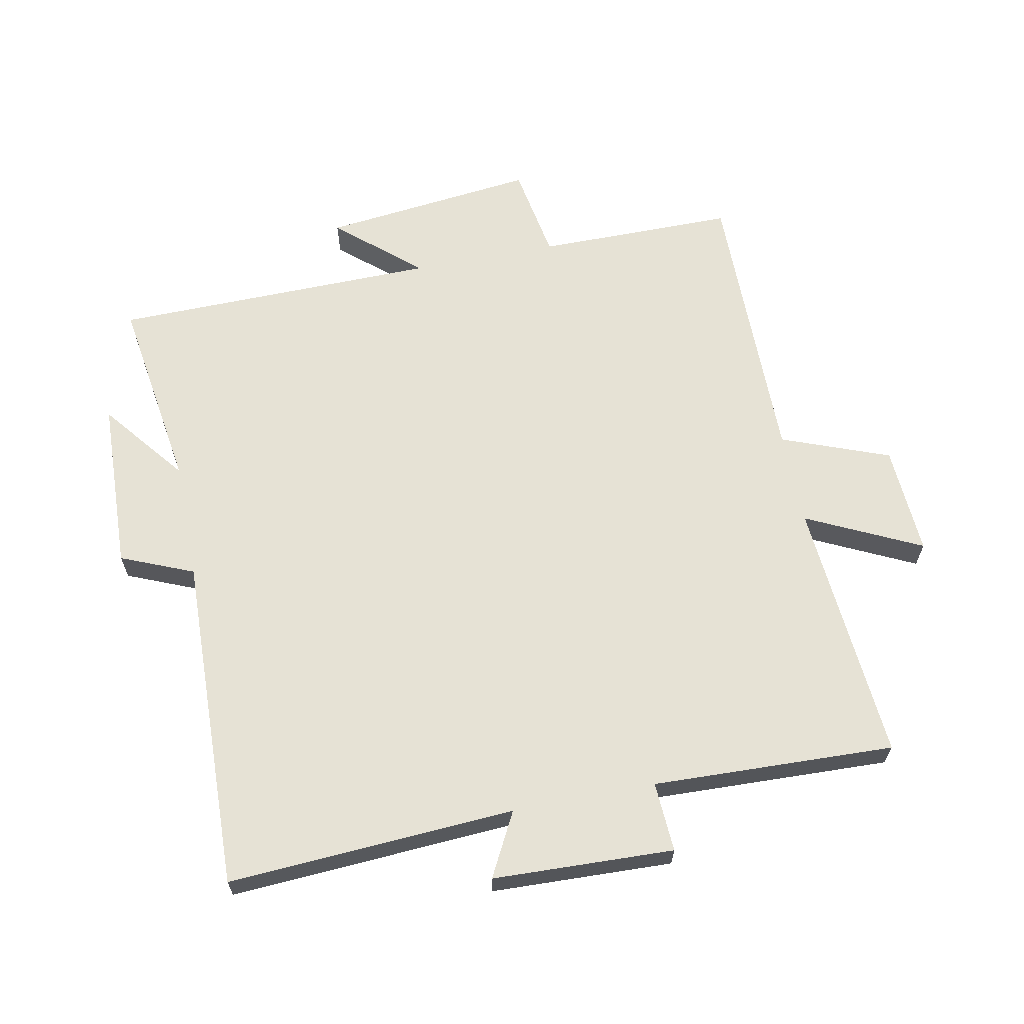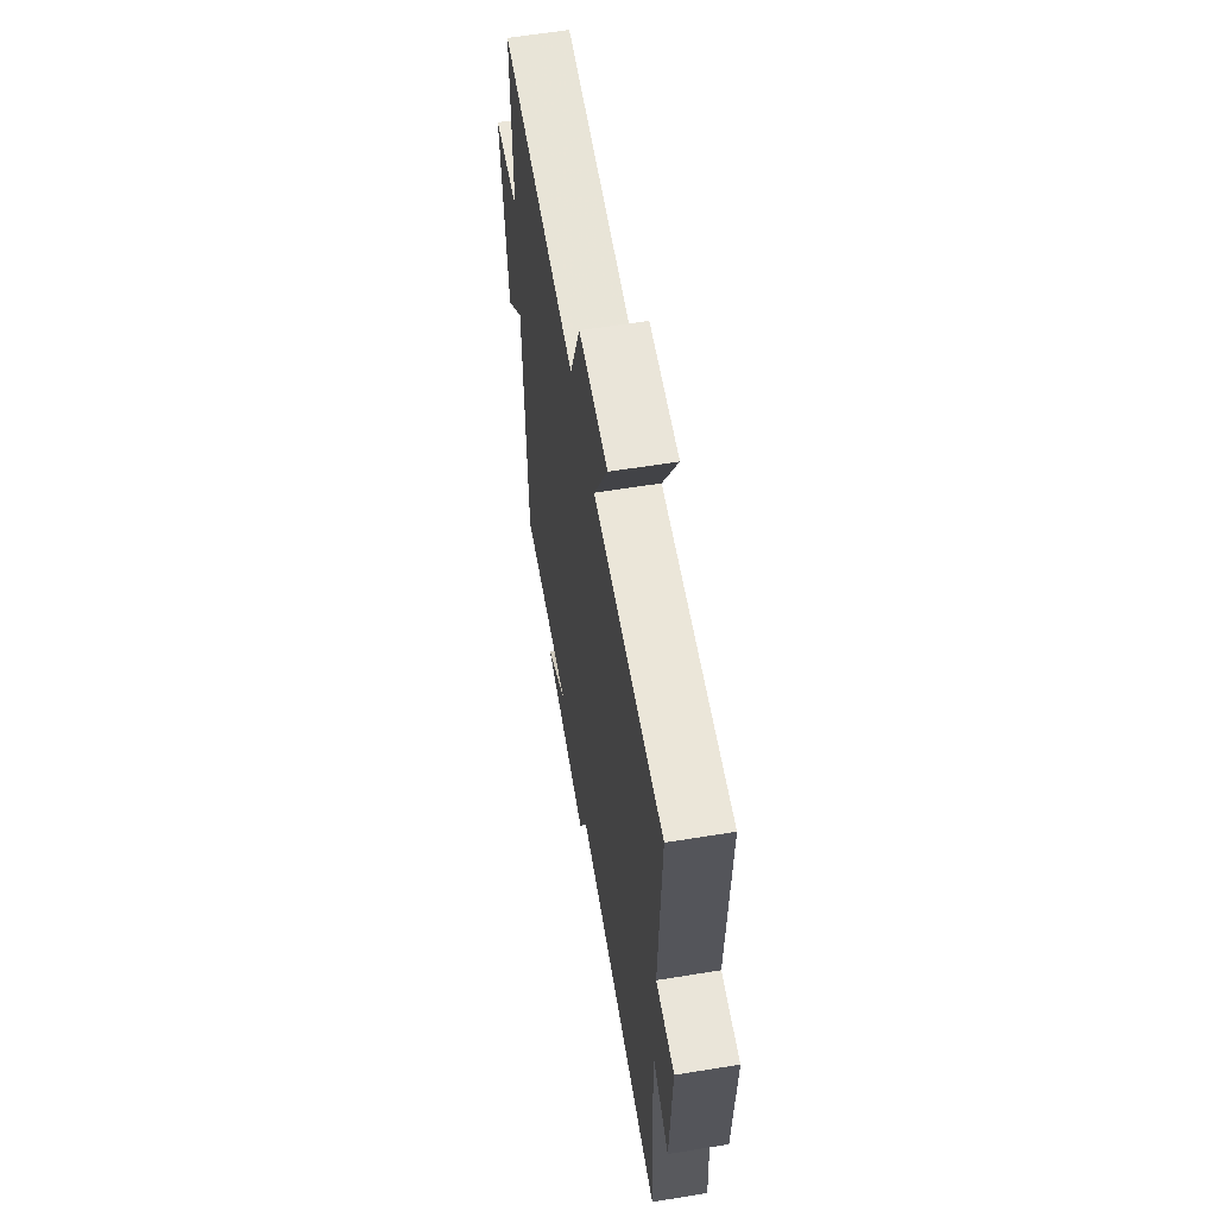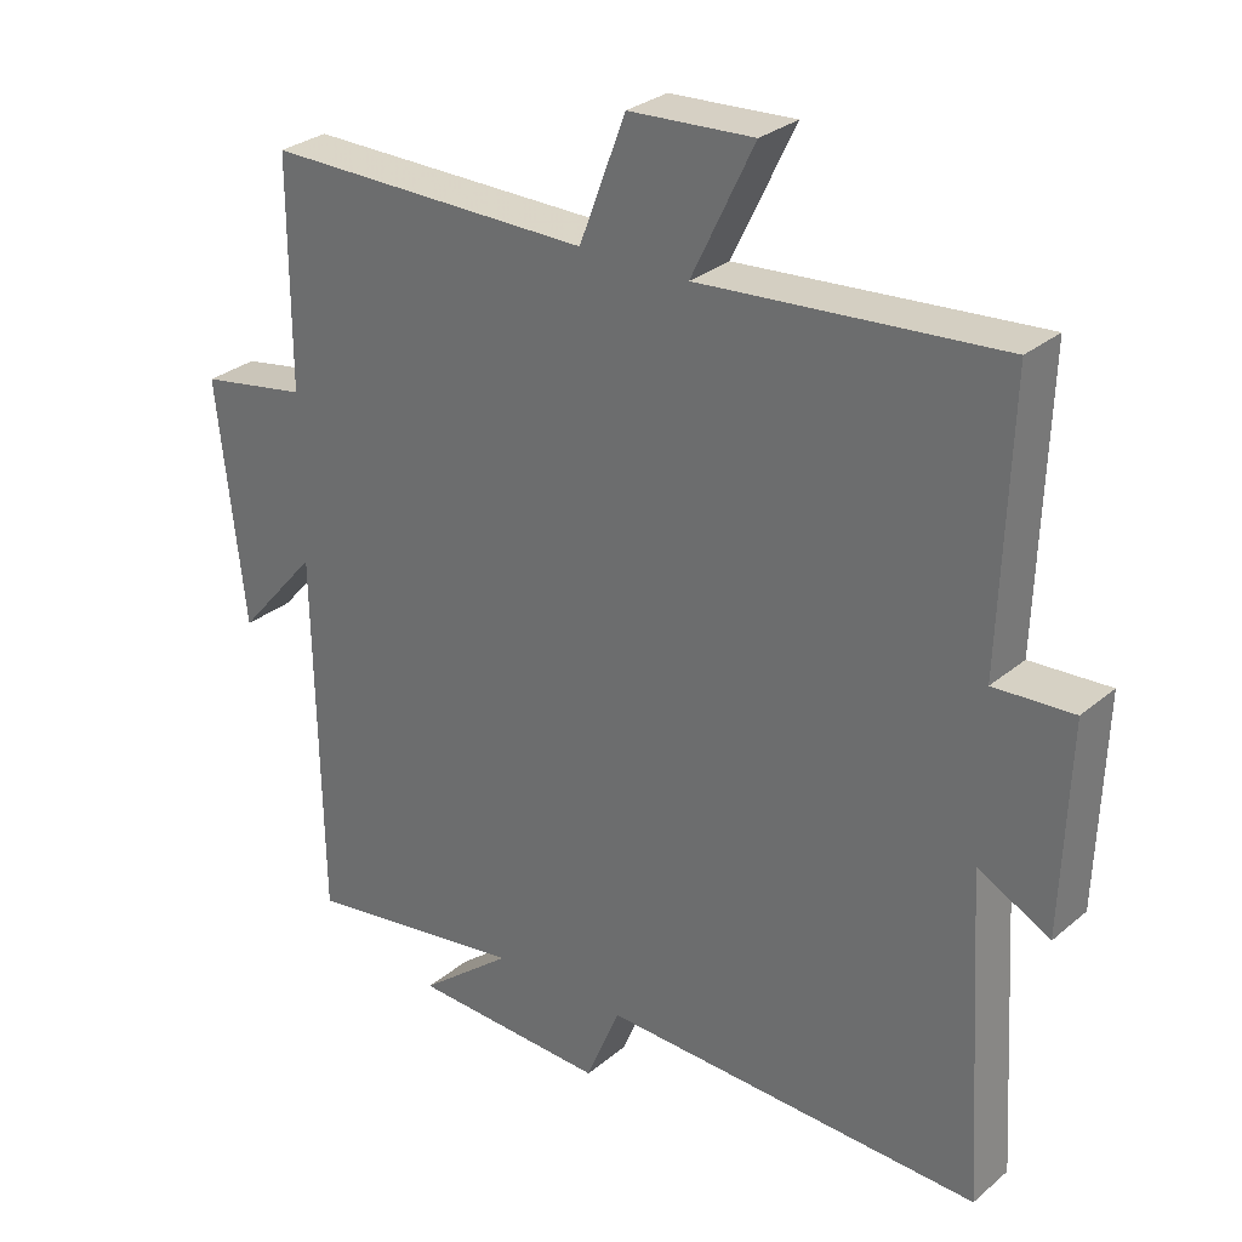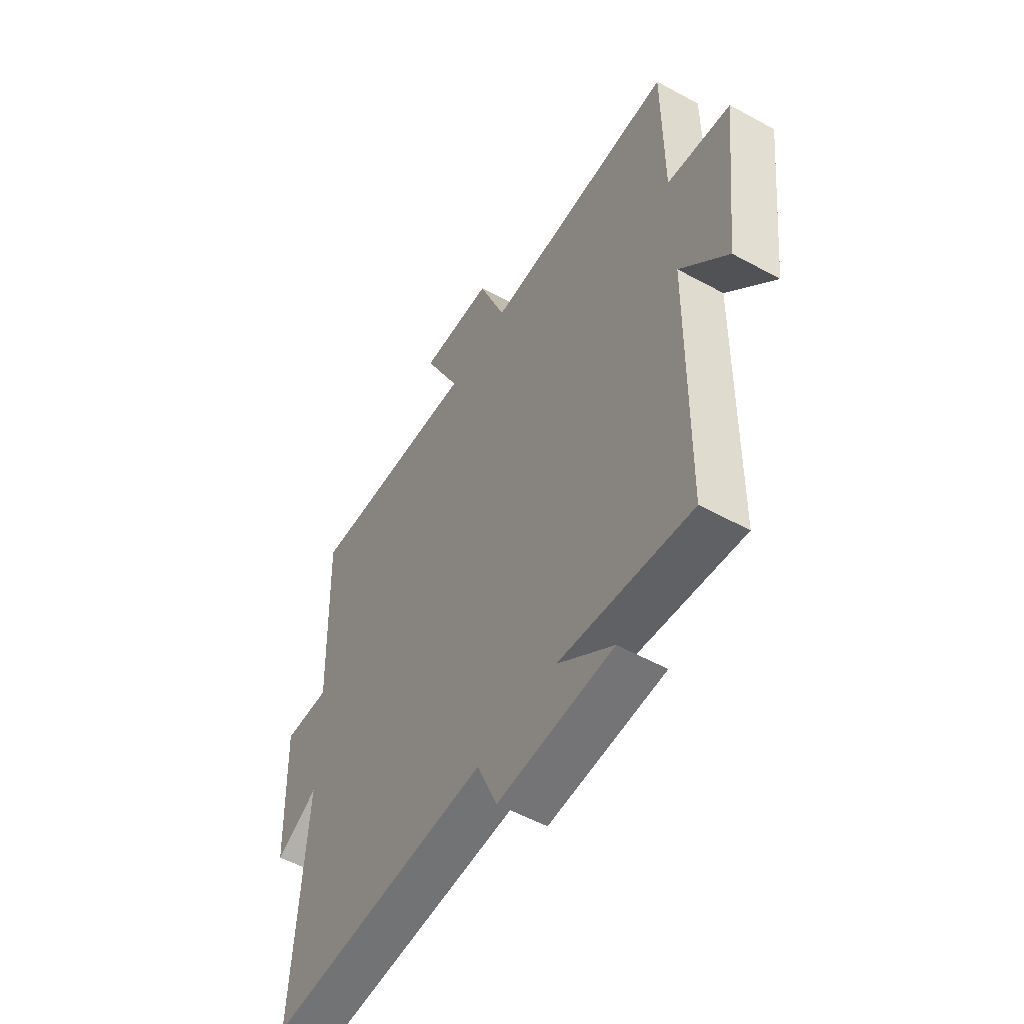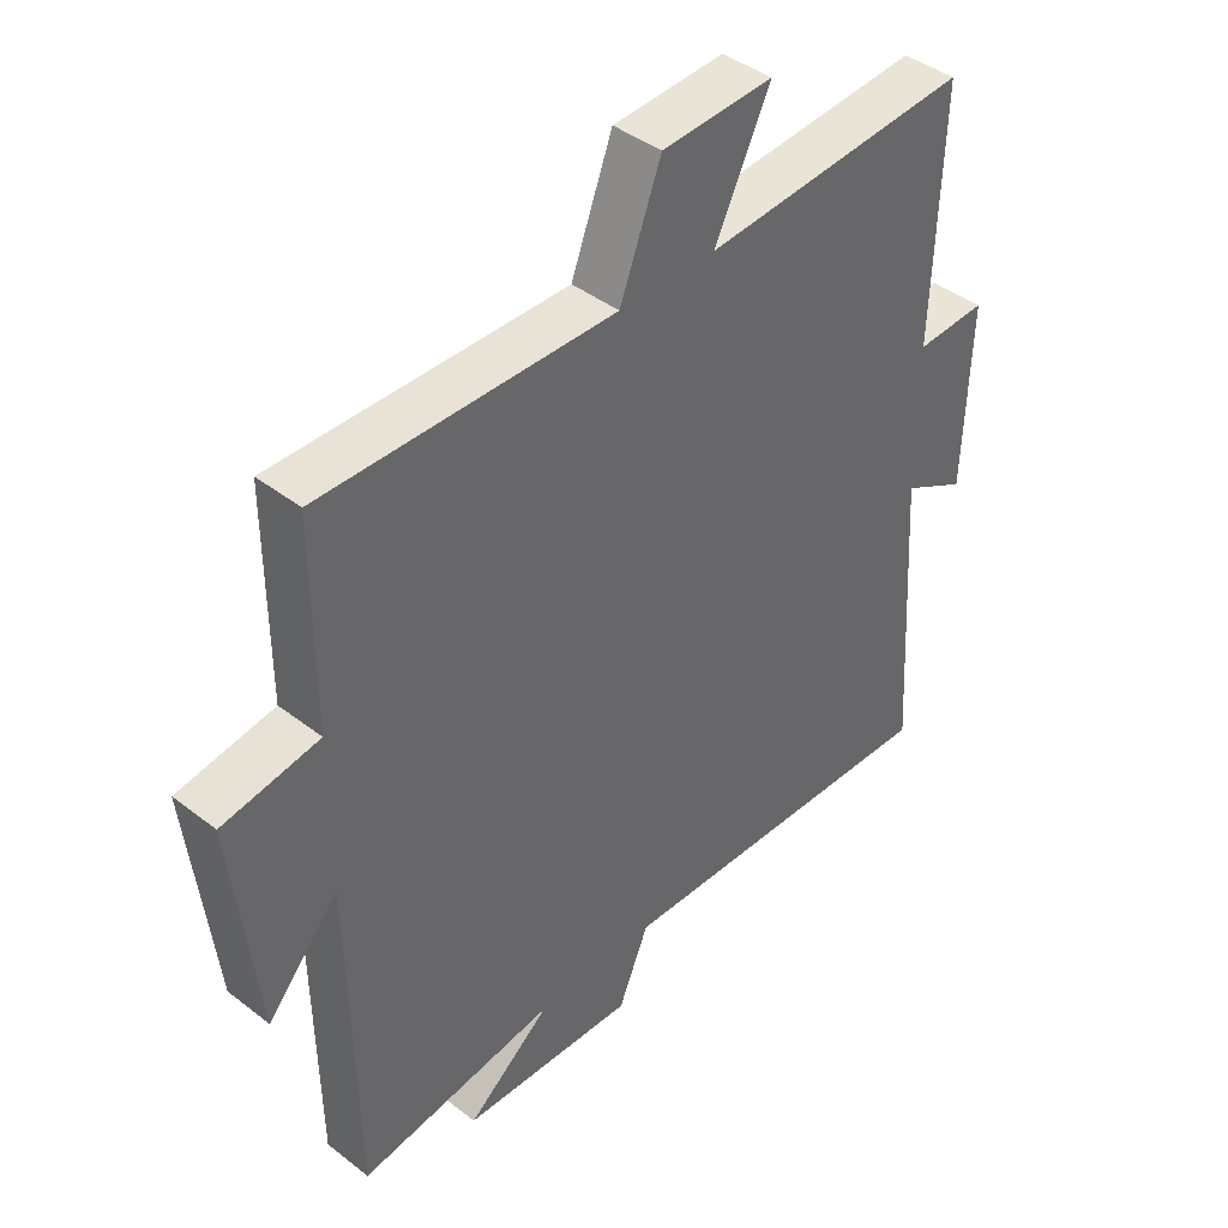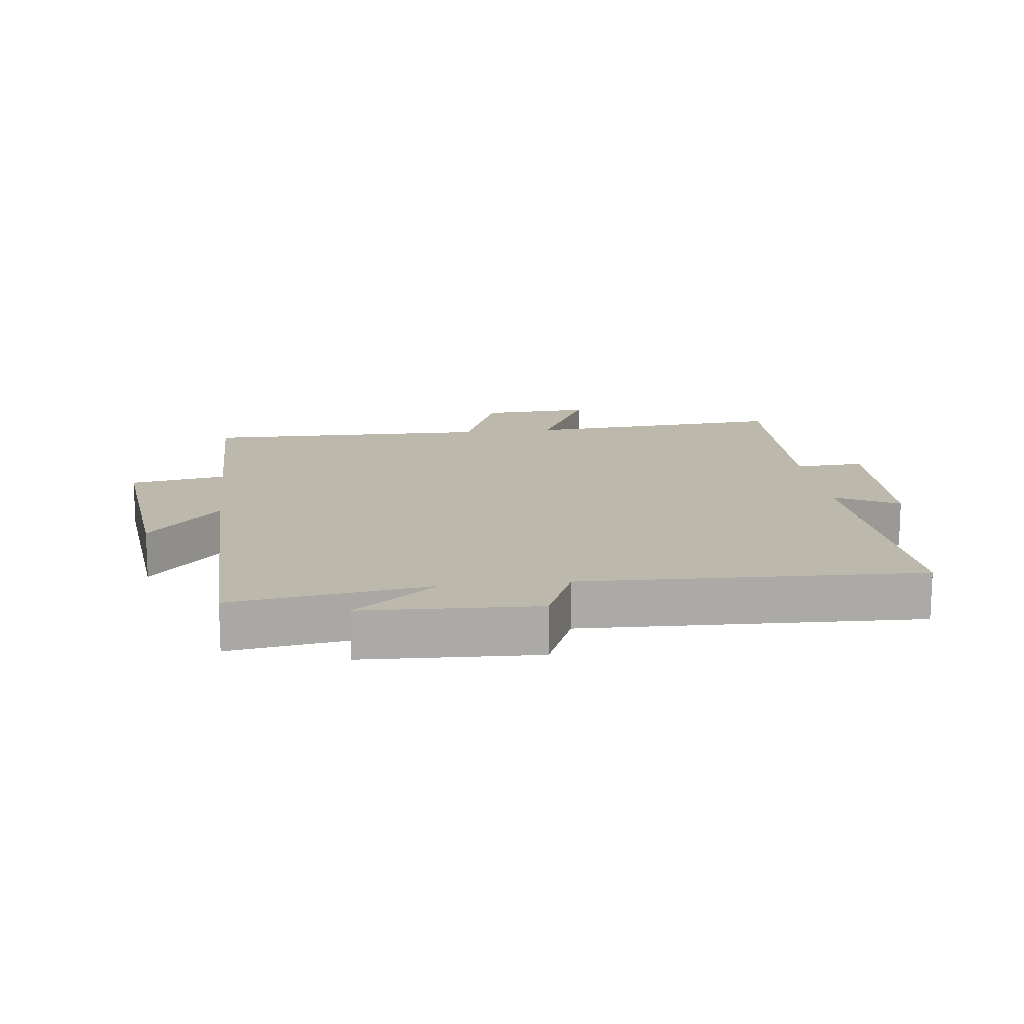
<metadata>
{"format":"obj","ext":"obj","renderer":"f3d","projection":"perspective","resolution":1024,"background":"white","views":[{"elev":64.0,"azim":-101.1,"up":"+Y"},{"elev":60.9,"azim":-99.4,"up":"+Z"},{"elev":29.3,"azim":-140.6,"up":"+Z"},{"elev":-54.3,"azim":59.8,"up":"+Z"},{"elev":41.6,"azim":133.1,"up":"+Z"},{"elev":14.6,"azim":173.4,"up":"+Y"}]}
</metadata>
<code>
v -0.527 0.07 -0.515
v -0.5 0.07 -0.068
v -0.599 0.07 -0.12
v -0.609 0.07 0.162
v -0.5 0.07 0.156
v -0.513 0.07 0.533
v -0.101 0.07 0.5
v -0.187 0.07 0.678
v -0.015 0.07 0.668
v 0.049 0.07 0.5
v 0.5 0.07 0.503
v 0.5 0.07 0.194
v 0.649 0.07 0.168
v 0.611 0.07 -0.166
v 0.5 0.07 -0.038
v 0.492 0.07 -0.546
v 0.185 0.07 -0.5
v 0.314 0.07 -0.603
v 0.044 0.07 -0.613
v -0.003 0.07 -0.5
v -0.527 0 -0.515
v -0.5 0 -0.068
v -0.599 0 -0.12
v -0.609 0 0.162
v -0.5 0 0.156
v -0.513 0 0.533
v -0.101 0 0.5
v -0.187 0 0.678
v -0.015 0 0.668
v 0.049 0 0.5
v 0.5 0 0.503
v 0.5 0 0.194
v 0.649 0 0.168
v 0.611 0 -0.166
v 0.5 0 -0.038
v 0.492 0 -0.546
v 0.185 0 -0.5
v 0.314 0 -0.603
v 0.044 0 -0.613
v -0.003 0 -0.5
f 17 18 19 20
f 15 16 17
f 15 17 20
f 12 13 14 15
f 20 1 2
f 15 20 2
f 12 15 2
f 10 11 12 2
f 7 8 9 10
f 5 6 7
f 10 2 3
f 7 10 3
f 5 7 3
f 3 4 5
f 40 39 38 37
f 37 36 35
f 40 37 35
f 35 34 33 32
f 22 21 40
f 22 40 35
f 22 35 32
f 22 32 31 30
f 30 29 28 27
f 27 26 25
f 23 22 30
f 23 30 27
f 23 27 25
f 25 24 23
f 1 21 22 2
f 2 22 23 3
f 3 23 24 4
f 4 24 25 5
f 5 25 26 6
f 6 26 27 7
f 7 27 28 8
f 8 28 29 9
f 9 29 30 10
f 10 30 31 11
f 11 31 32 12
f 12 32 33 13
f 13 33 34 14
f 14 34 35 15
f 15 35 36 16
f 16 36 37 17
f 17 37 38 18
f 18 38 39 19
f 19 39 40 20
f 20 40 21 1

</code>
